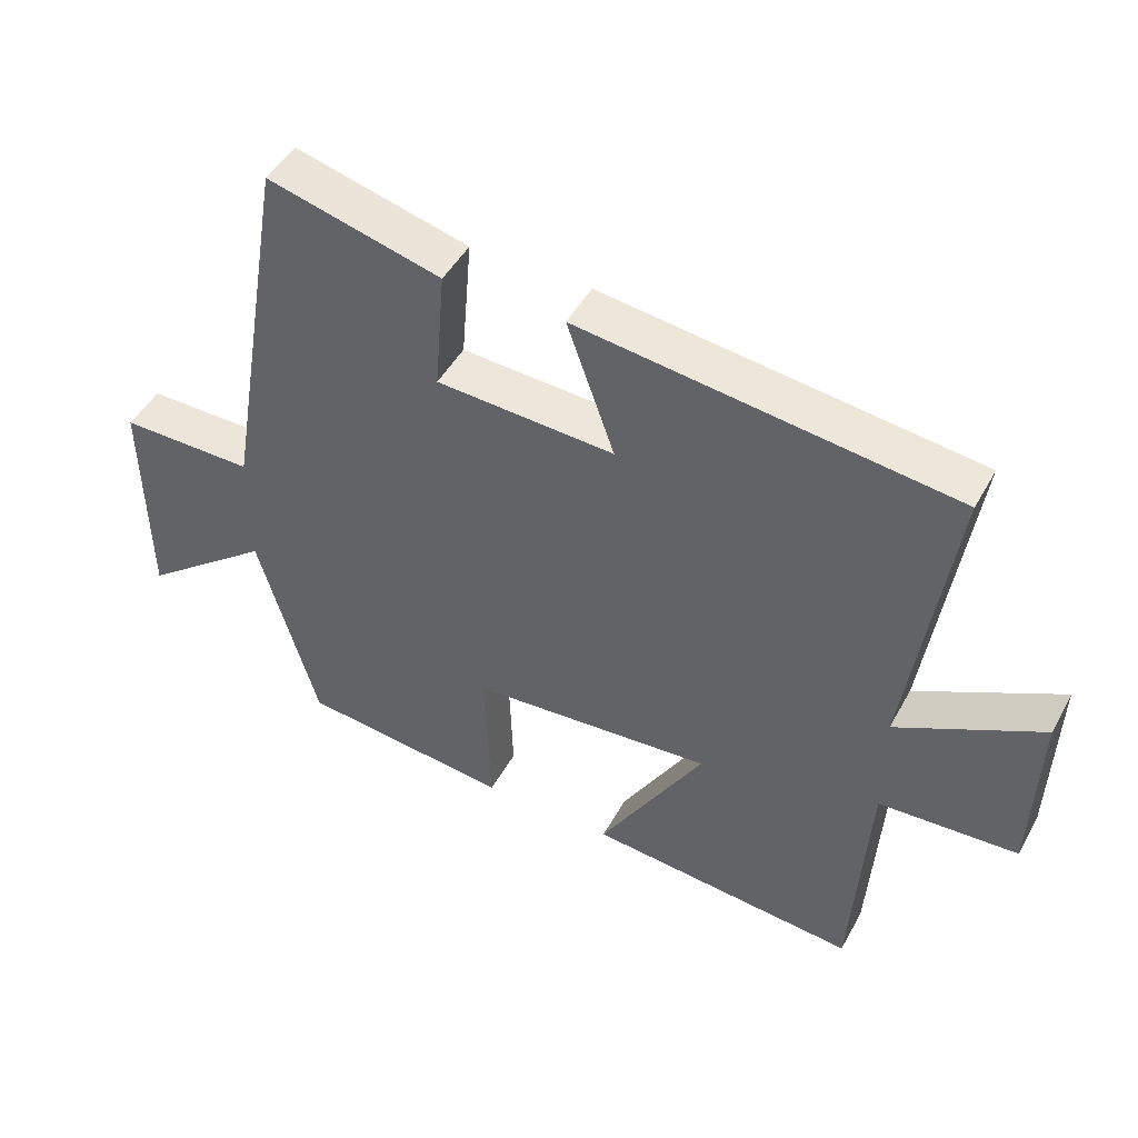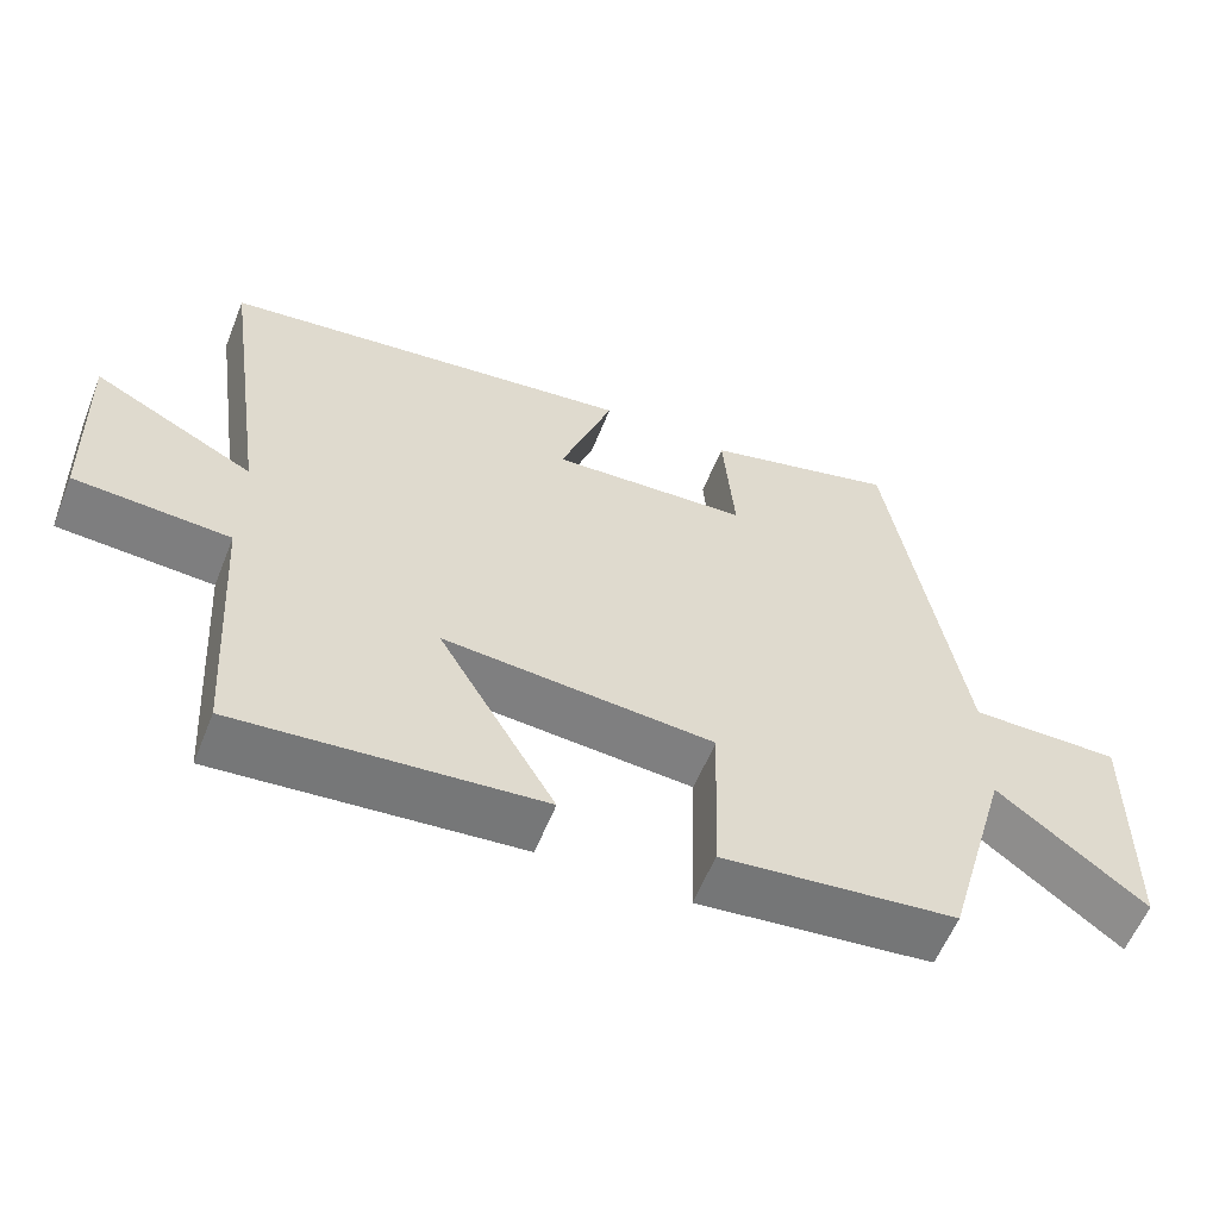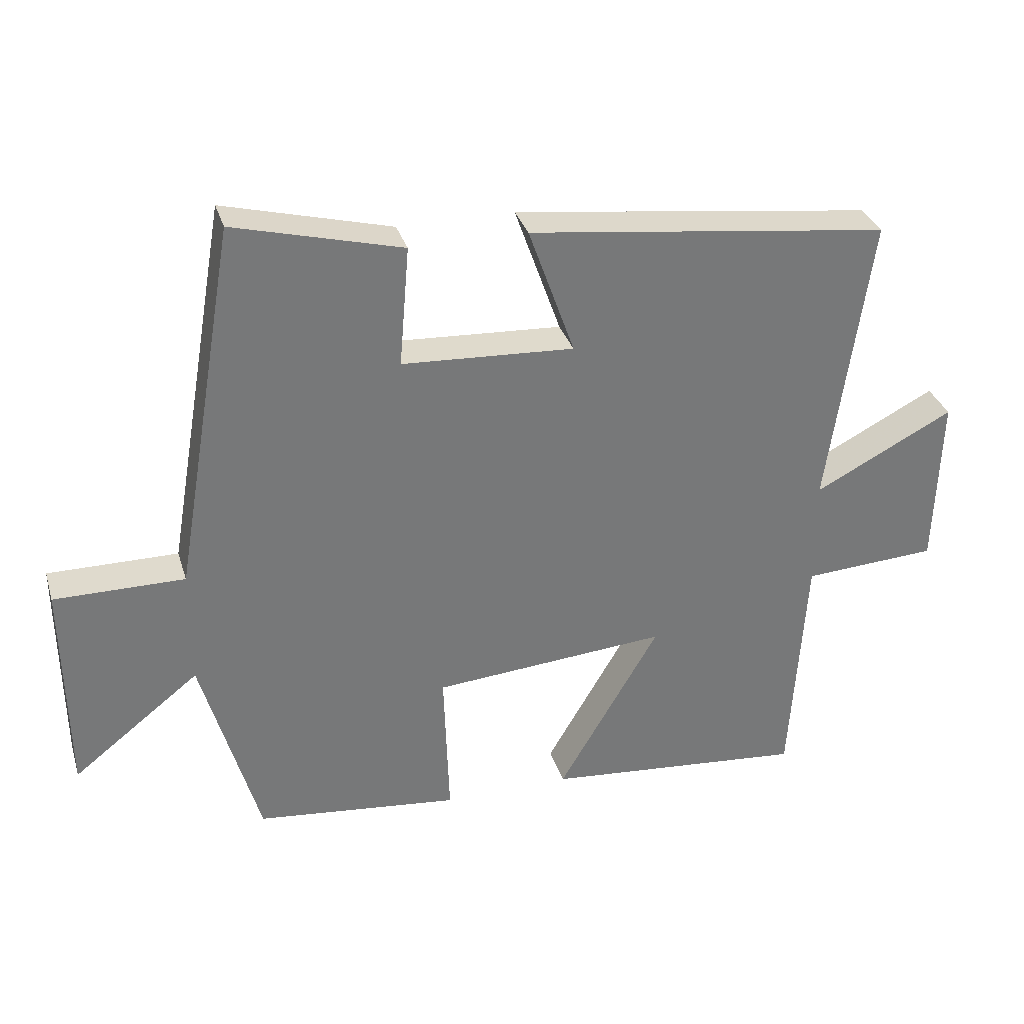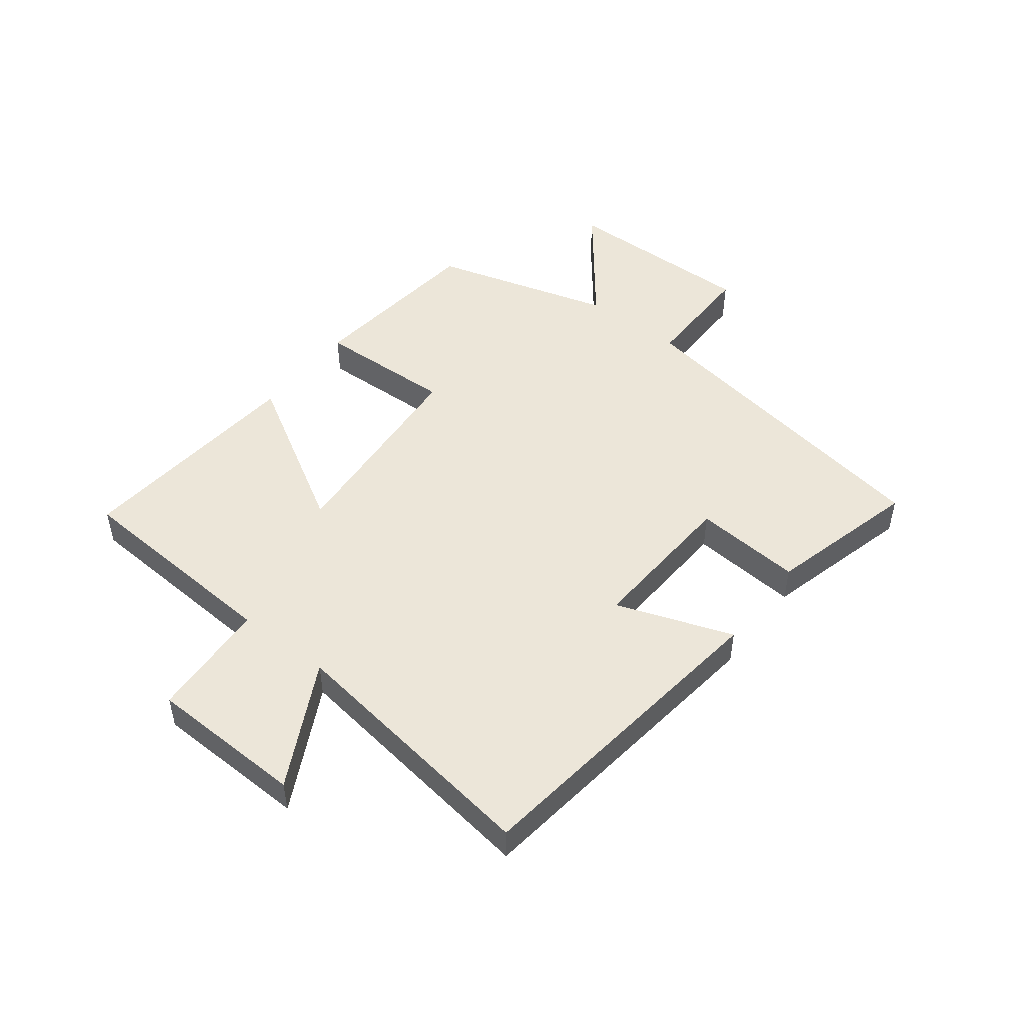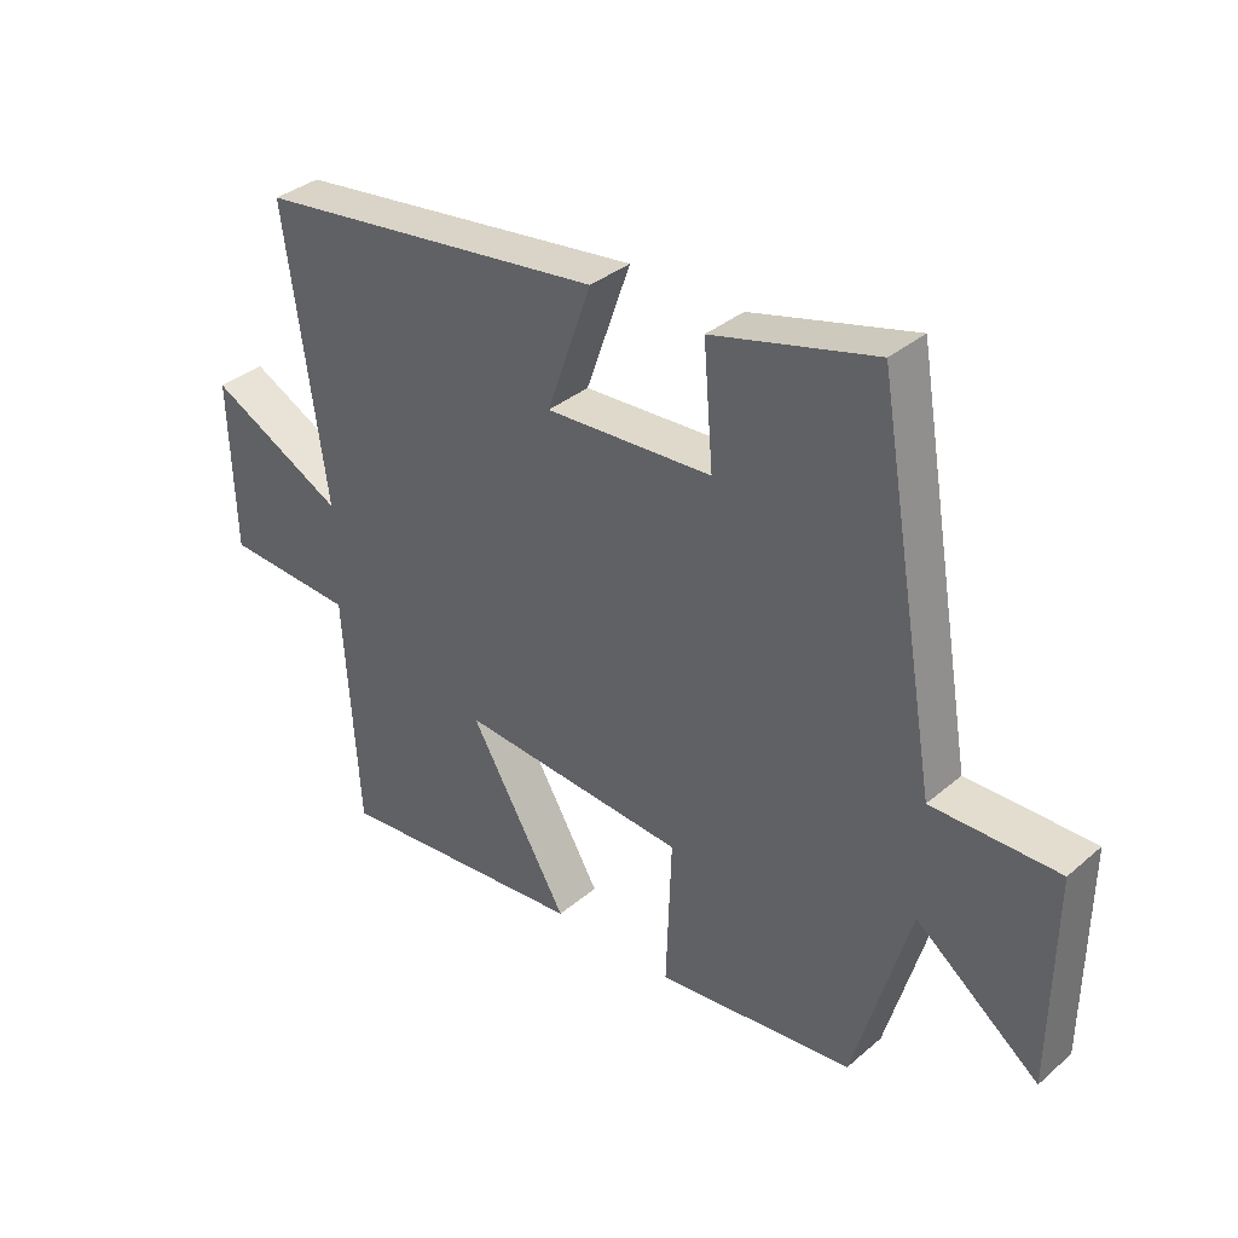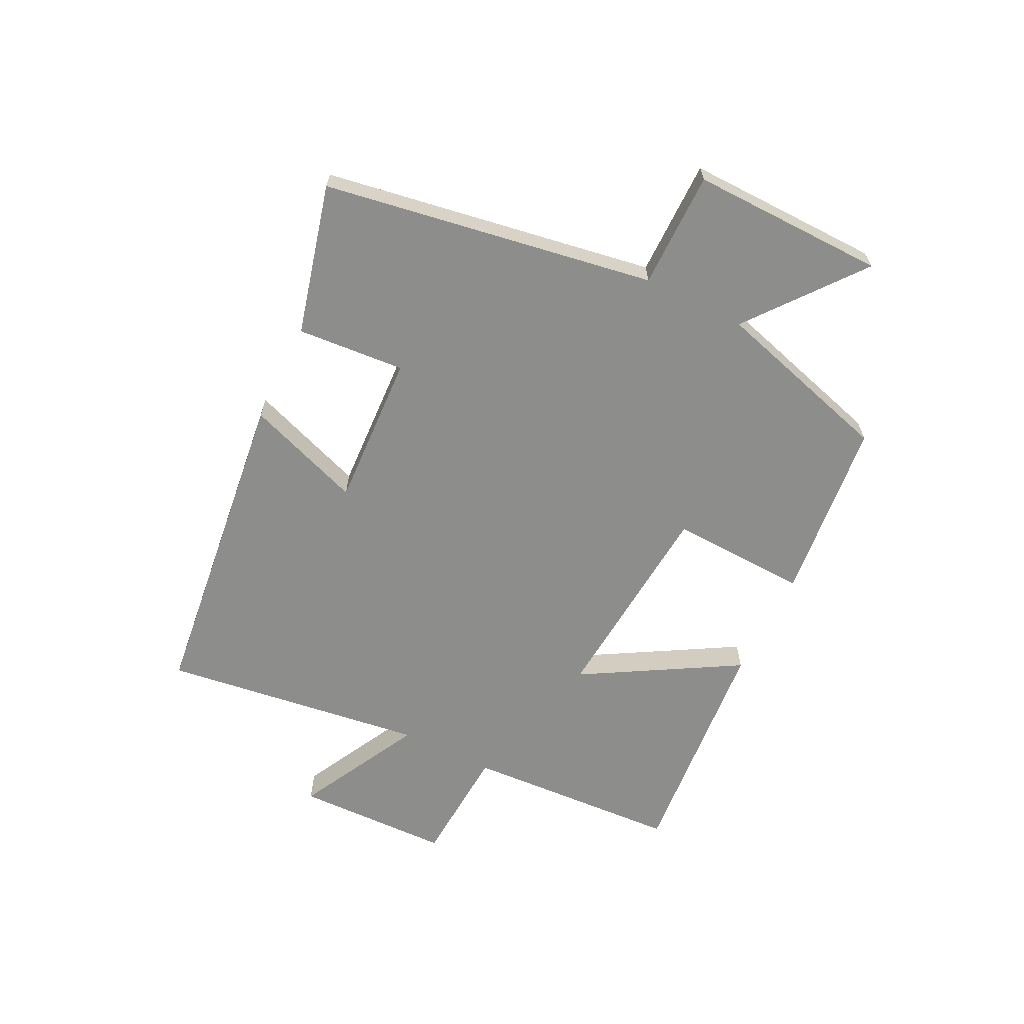
<metadata>
{"format":"obj","ext":"obj","renderer":"f3d","projection":"perspective","resolution":1024,"background":"white","views":[{"elev":47.1,"azim":-152.4,"up":"+Z"},{"elev":-58.6,"azim":-21.7,"up":"+Z"},{"elev":32.8,"azim":163.9,"up":"+Z"},{"elev":48.8,"azim":-52.4,"up":"+Y"},{"elev":35.2,"azim":41.8,"up":"+Z"},{"elev":-64.5,"azim":63.4,"up":"+Y"}]}
</metadata>
<code>
v -0.477 0.07 -0.535
v -0.5 0.07 -0.174
v -0.701 0.07 -0.162
v -0.709 0.07 0.098
v -0.5 0.07 -0.01
v -0.563 0.07 0.432
v -0.021 0.07 0.5
v -0.09 0.07 0.305
v 0.168 0.07 0.319
v 0.153 0.07 0.5
v 0.405 0.07 0.566
v 0.5 0.07 0.011
v 0.695 0.07 0.012
v 0.691 0.07 -0.314
v 0.5 0.07 -0.165
v 0.414 0.07 -0.467
v 0.108 0.07 -0.5
v 0.116 0.07 -0.269
v -0.236 0.07 -0.241
v -0.084 0.07 -0.5
v -0.477 0 -0.535
v -0.5 0 -0.174
v -0.701 0 -0.162
v -0.709 0 0.098
v -0.5 0 -0.01
v -0.563 0 0.432
v -0.021 0 0.5
v -0.09 0 0.305
v 0.168 0 0.319
v 0.153 0 0.5
v 0.405 0 0.566
v 0.5 0 0.011
v 0.695 0 0.012
v 0.691 0 -0.314
v 0.5 0 -0.165
v 0.414 0 -0.467
v 0.108 0 -0.5
v 0.116 0 -0.269
v -0.236 0 -0.241
v -0.084 0 -0.5
f 19 20 1 2
f 18 19 2
f 15 16 17 18
f 15 18 2
f 12 13 14 15
f 9 10 11 12
f 8 9 12 15
f 5 6 7 8
f 5 8 15 2
f 2 3 4 5
f 22 21 40 39
f 22 39 38
f 38 37 36 35
f 22 38 35
f 35 34 33 32
f 32 31 30 29
f 35 32 29 28
f 28 27 26 25
f 22 35 28 25
f 25 24 23 22
f 1 21 22 2
f 2 22 23 3
f 3 23 24 4
f 4 24 25 5
f 5 25 26 6
f 6 26 27 7
f 7 27 28 8
f 8 28 29 9
f 9 29 30 10
f 10 30 31 11
f 11 31 32 12
f 12 32 33 13
f 13 33 34 14
f 14 34 35 15
f 15 35 36 16
f 16 36 37 17
f 17 37 38 18
f 18 38 39 19
f 19 39 40 20
f 20 40 21 1

</code>
